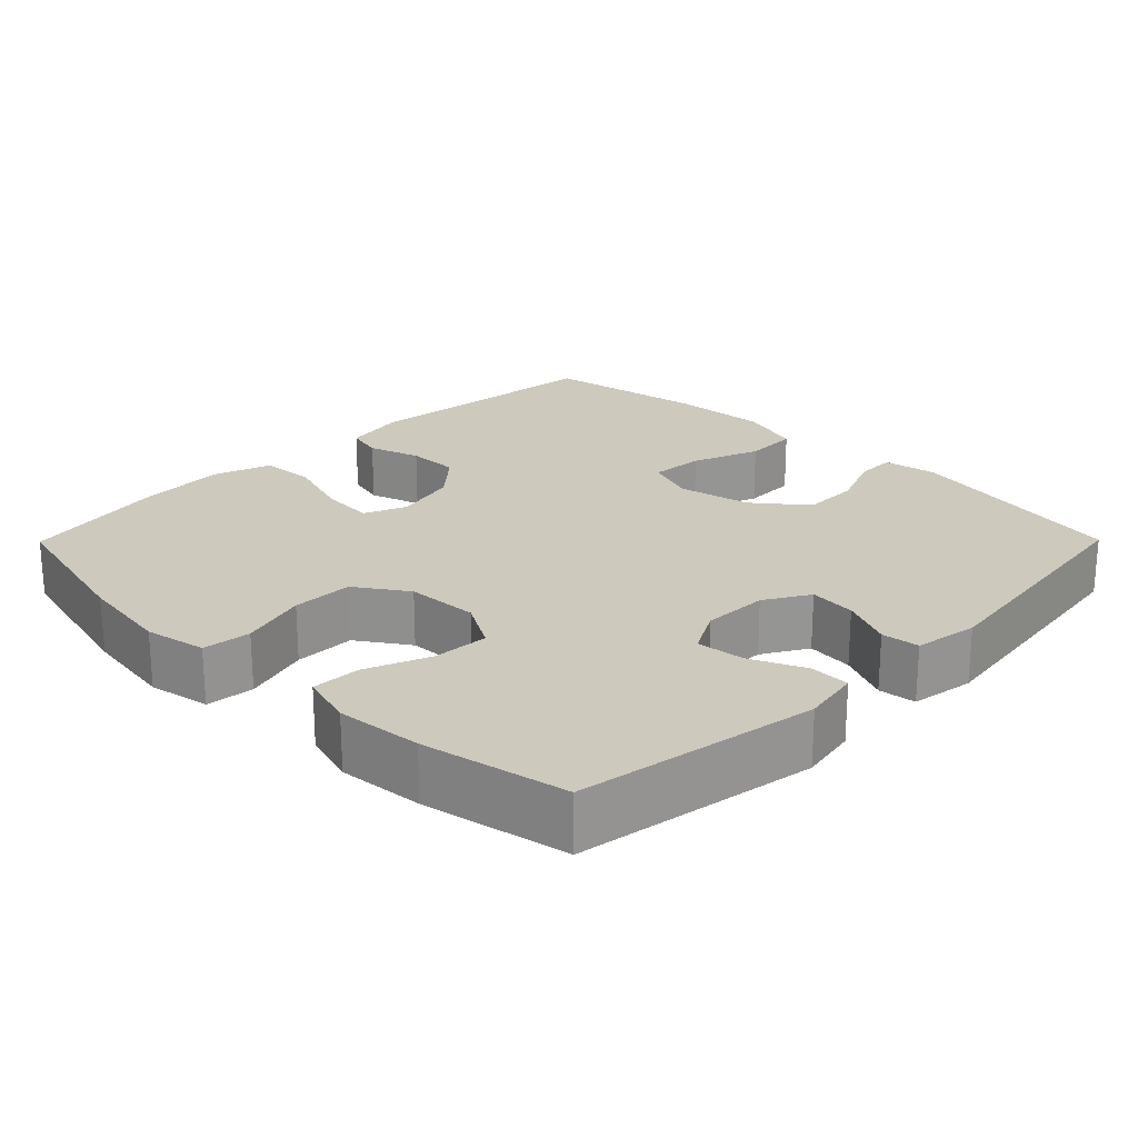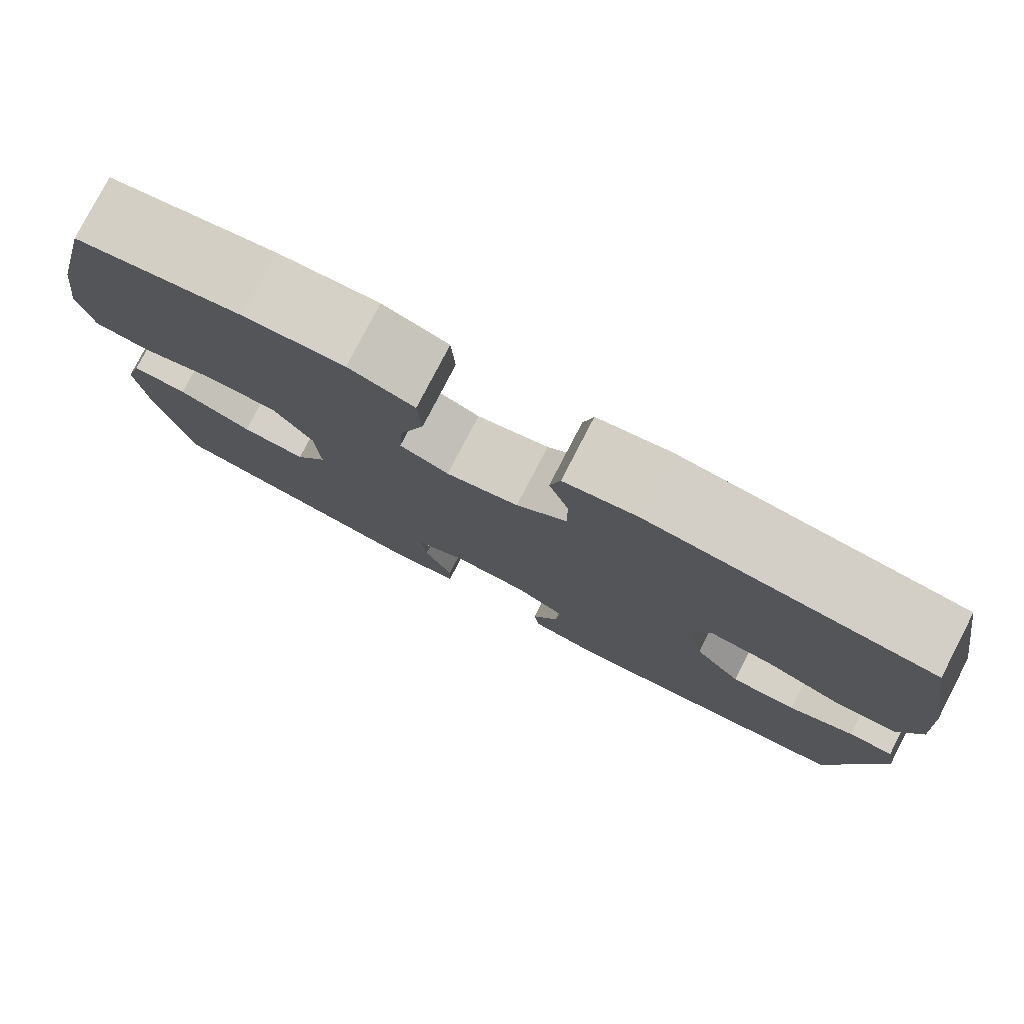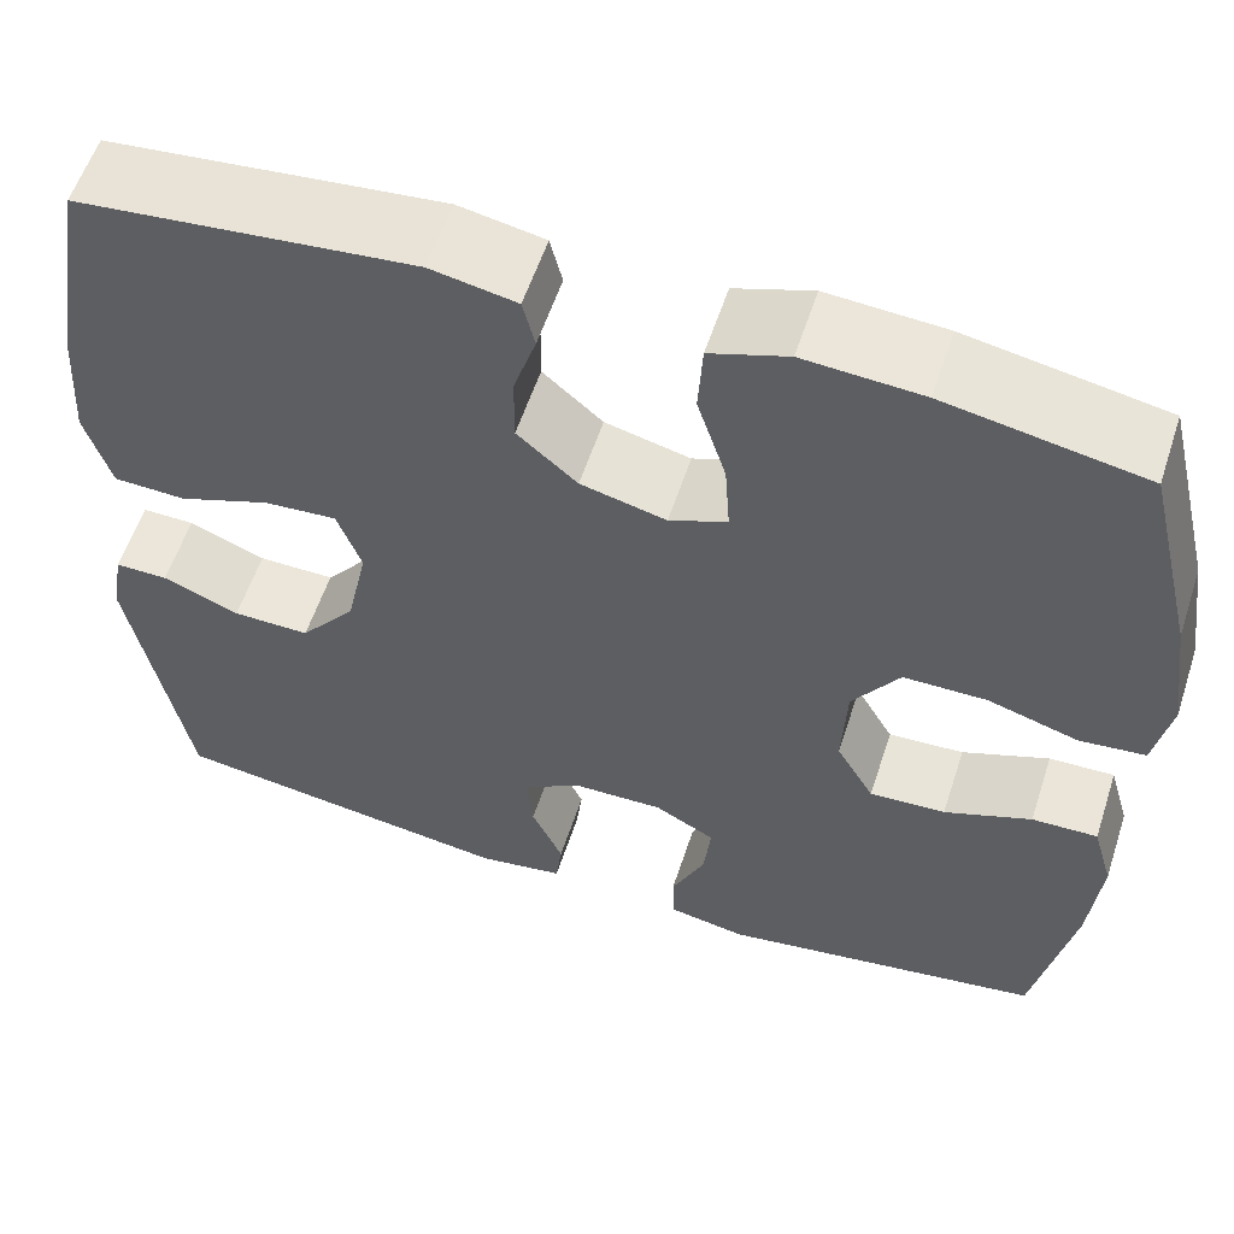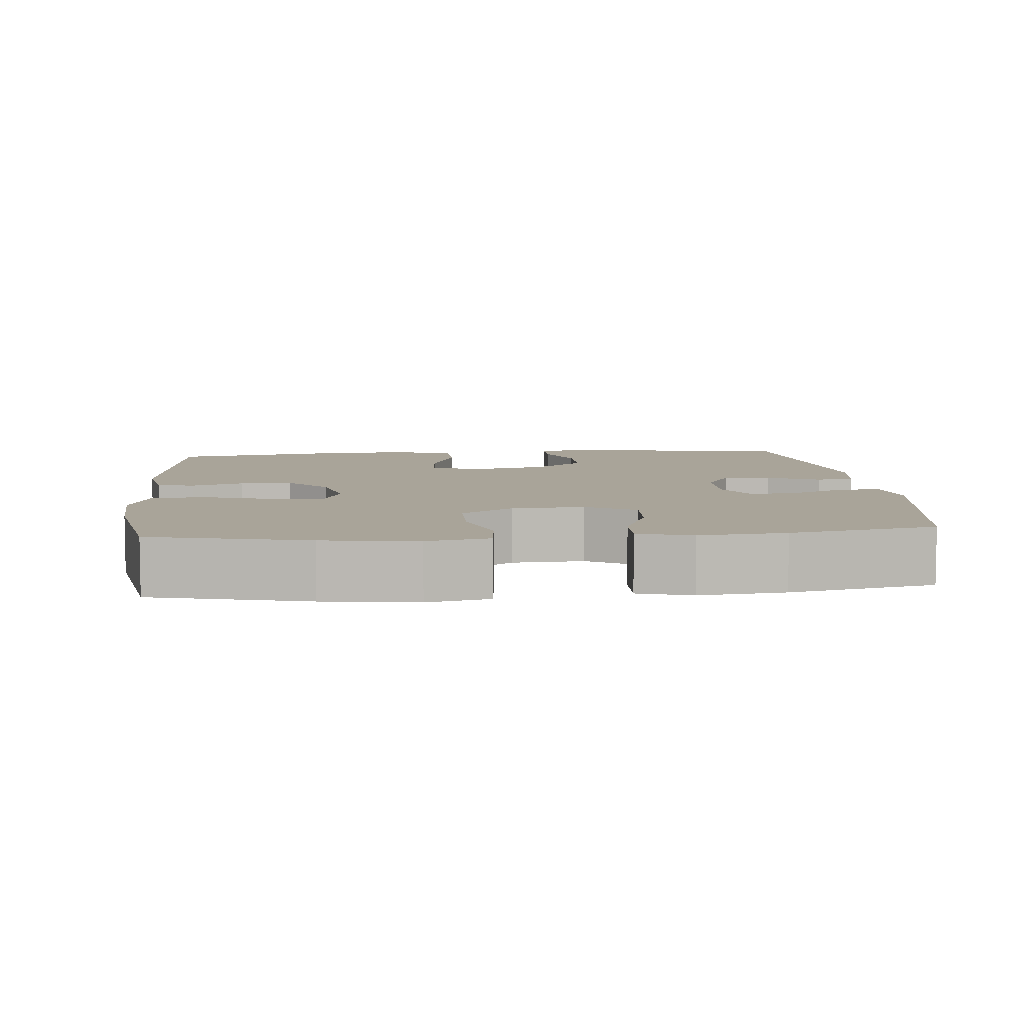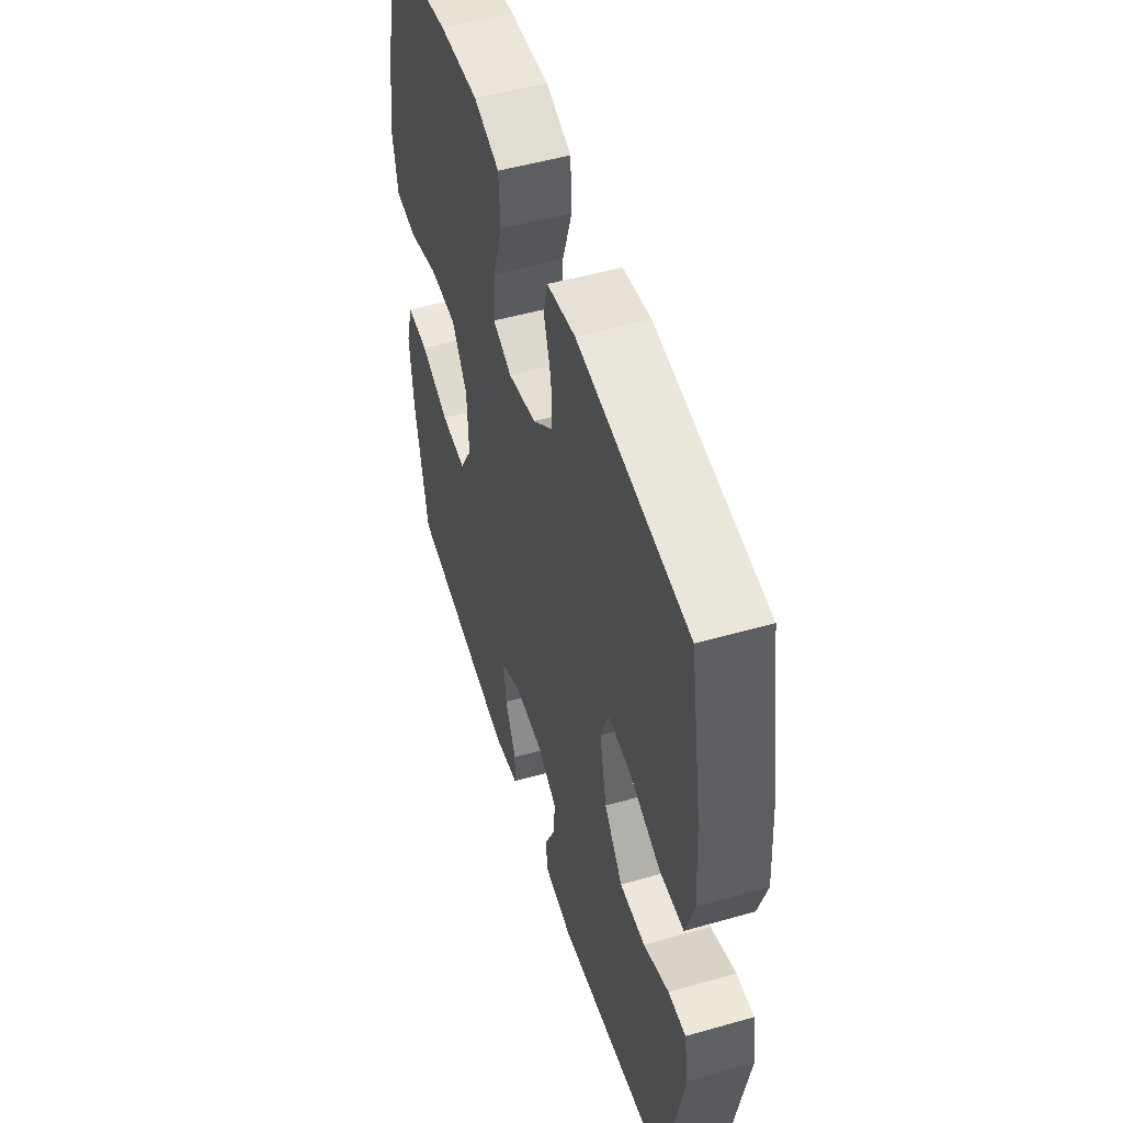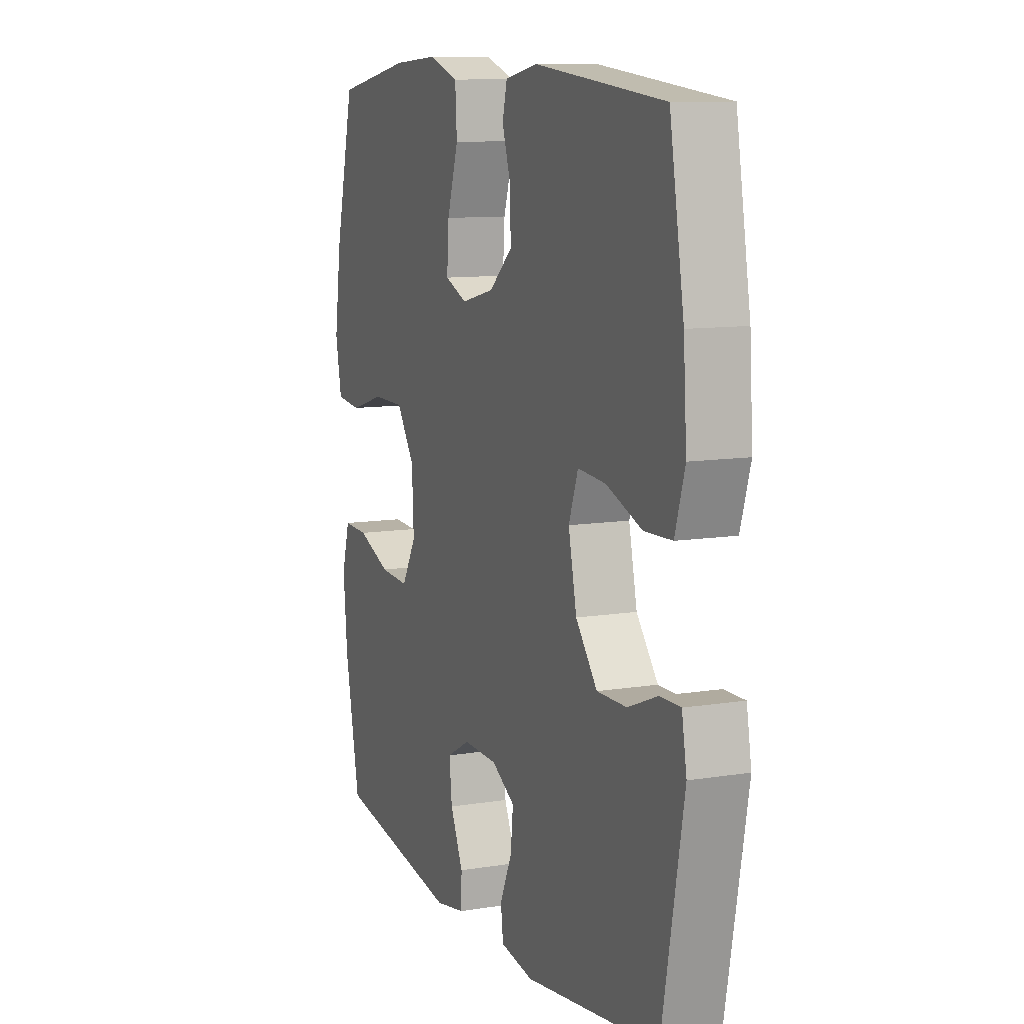
<metadata>
{"format":"obj","ext":"obj","renderer":"f3d","projection":"perspective","resolution":1024,"background":"white","views":[{"elev":22.6,"azim":134.7,"up":"+Y"},{"elev":79.2,"azim":-152.6,"up":"+Z"},{"elev":57.5,"azim":18.1,"up":"+Z"},{"elev":7.2,"azim":84.6,"up":"+Y"},{"elev":51.3,"azim":-107.2,"up":"+Z"},{"elev":10.4,"azim":-112.3,"up":"+Z"}]}
</metadata>
<code>
o path8070
v 0.2951 0.0375 0.5407
v 0.1736 0.0375 0.5483
v 0.09423 0.0375 0.5211
v 0.08968 0.0375 0.446
v 0.1195 0.0375 0.3518
v 0.1247 0.0375 0.2774
v 0.06555 0.0375 0.2531
v -0.02219 0.0375 0.2744
v -0.08367 0.0375 0.3284
v -0.08295 0.0375 0.4007
v -0.05957 0.0375 0.4726
v -0.07196 0.0375 0.5238
v -0.1601 0.0375 0.5403
v -0.5038 0.0375 0.504
v -0.5423 0.0375 0.2801
v -0.5511 0.0375 0.1466
v -0.5248 0.0375 0.06047
v -0.4503 0.0375 0.05797
v -0.3562 0.0375 0.09297
v -0.2814 0.0375 0.09866
v -0.2564 0.0375 0.02987
v -0.2784 0.0375 -0.07188
v -0.3358 0.0375 -0.1434
v -0.4151 0.0375 -0.1426
v -0.4941 0.0375 -0.1106
v -0.5485 0.0375 -0.11
v -0.5615 0.0375 -0.184
v -0.5038 0.0375 -0.498
v -0.1466 0.0375 -0.547
v -0.05848 0.0375 -0.5327
v -0.05225 0.0375 -0.4804
v -0.08424 0.0375 -0.4088
v -0.09077 0.0375 -0.3438
v -0.02871 0.0375 -0.3074
v 0.06297 0.0375 -0.3054
v 0.1247 0.0375 -0.3393
v 0.1174 0.0375 -0.4059
v 0.08313 0.0375 -0.4814
v 0.08437 0.0375 -0.5369
v 0.1643 0.0375 -0.5518
v 0.4979 0.0375 -0.498
v 0.5377 0.0375 -0.2973
v 0.5488 0.0375 -0.1785
v 0.5273 0.0375 -0.1039
v 0.4599 0.0375 -0.1063
v 0.3707 0.0375 -0.1415
v 0.2928 0.0375 -0.1462
v 0.2538 0.0375 -0.07784
v 0.2586 0.0375 0.02265
v 0.3067 0.0375 0.09364
v 0.3916 0.0375 0.09425
v 0.4848 0.0375 0.06667
v 0.5518 0.0375 0.07389
v 0.5683 0.0375 0.1594
v 0.5498 0.0375 0.2887
v 0.4979 0.0375 0.504
v 0.2951 -0.0375 0.5407
v 0.1736 -0.0375 0.5483
v 0.09423 -0.0375 0.5211
v 0.08968 -0.0375 0.446
v 0.1195 -0.0375 0.3518
v 0.1247 -0.0375 0.2774
v 0.06555 -0.0375 0.2531
v -0.02219 -0.0375 0.2744
v -0.08367 -0.0375 0.3284
v -0.08295 -0.0375 0.4007
v -0.05957 -0.0375 0.4726
v -0.07196 -0.0375 0.5238
v -0.1601 -0.0375 0.5403
v -0.5038 -0.0375 0.504
v -0.5423 -0.0375 0.2801
v -0.5511 -0.0375 0.1466
v -0.5248 -0.0375 0.06047
v -0.4503 -0.0375 0.05797
v -0.3562 -0.0375 0.09297
v -0.2814 -0.0375 0.09866
v -0.2564 -0.0375 0.02987
v -0.2784 -0.0375 -0.07188
v -0.3358 -0.0375 -0.1434
v -0.4151 -0.0375 -0.1426
v -0.4941 -0.0375 -0.1106
v -0.5485 -0.0375 -0.11
v -0.5615 -0.0375 -0.184
v -0.5038 -0.0375 -0.498
v -0.1466 -0.0375 -0.547
v -0.05848 -0.0375 -0.5327
v -0.05225 -0.0375 -0.4804
v -0.08424 -0.0375 -0.4088
v -0.09077 -0.0375 -0.3438
v -0.02871 -0.0375 -0.3074
v 0.06297 -0.0375 -0.3054
v 0.1247 -0.0375 -0.3393
v 0.1174 -0.0375 -0.4059
v 0.08313 -0.0375 -0.4814
v 0.08437 -0.0375 -0.5369
v 0.1643 -0.0375 -0.5518
v 0.4979 -0.0375 -0.498
v 0.5377 -0.0375 -0.2973
v 0.5488 -0.0375 -0.1785
v 0.5273 -0.0375 -0.1039
v 0.4599 -0.0375 -0.1063
v 0.3707 -0.0375 -0.1415
v 0.2928 -0.0375 -0.1462
v 0.2538 -0.0375 -0.07784
v 0.2586 -0.0375 0.02265
v 0.3067 -0.0375 0.09364
v 0.3916 -0.0375 0.09425
v 0.4848 -0.0375 0.06667
v 0.5518 -0.0375 0.07389
v 0.5683 -0.0375 0.1594
v 0.5498 -0.0375 0.2887
v 0.4979 -0.0375 0.504
v 0.5518 0.0375 0.07389
v 0.5518 0.0375 0.07389
v 0.5683 0.0375 0.1594
v 0.5498 0.0375 0.2887
v 0.4848 0.0375 0.06667
v 0.5377 0.0375 -0.2973
v 0.5488 0.0375 -0.1785
v 0.5273 0.0375 -0.1039
v 0.5273 0.0375 -0.1039
v 0.4599 0.0375 -0.1063
v 0.4979 0.0375 -0.498
v 0.4979 0.0375 -0.498
v 0.4979 0.0375 0.504
v 0.4979 0.0375 0.504
v 0.3916 0.0375 0.09425
v 0.3707 0.0375 -0.1415
v 0.2951 0.0375 0.5407
v 0.3067 0.0375 0.09364
v 0.2928 0.0375 -0.1462
v 0.2928 0.0375 -0.1462
v 0.2586 0.0375 0.02265
v 0.1736 0.0375 0.5483
v 0.2538 0.0375 -0.07784
v 0.1643 0.0375 -0.5518
v 0.1195 0.0375 0.3518
v 0.1247 0.0375 0.2774
v 0.1247 0.0375 0.2774
v 0.09423 0.0375 0.5211
v 0.09423 0.0375 0.5211
v 0.08437 0.0375 -0.5369
v 0.08437 0.0375 -0.5369
v 0.1247 0.0375 -0.3393
v 0.1247 0.0375 -0.3393
v 0.1174 0.0375 -0.4059
v 0.06297 0.0375 -0.3054
v 0.06555 0.0375 0.2531
v 0.08968 0.0375 0.446
v 0.08313 0.0375 -0.4814
v -0.02219 0.0375 0.2744
v -0.02871 0.0375 -0.3074
v -0.08367 0.0375 0.3284
v -0.09077 0.0375 -0.3438
v -0.09077 0.0375 -0.3438
v -0.05848 0.0375 -0.5327
v -0.05848 0.0375 -0.5327
v -0.05225 0.0375 -0.4804
v -0.08424 0.0375 -0.4088
v -0.1466 0.0375 -0.547
v -0.08295 0.0375 0.4007
v -0.05957 0.0375 0.4726
v -0.07196 0.0375 0.5238
v -0.07196 0.0375 0.5238
v -0.1601 0.0375 0.5403
v -0.2564 0.0375 0.02987
v -0.2784 0.0375 -0.07188
v -0.2814 0.0375 0.09866
v -0.2814 0.0375 0.09866
v -0.3358 0.0375 -0.1434
v -0.3562 0.0375 0.09297
v -0.4151 0.0375 -0.1426
v -0.4503 0.0375 0.05797
v -0.5038 0.0375 -0.498
v -0.5038 0.0375 -0.498
v -0.4941 0.0375 -0.1106
v -0.5248 0.0375 0.06047
v -0.5248 0.0375 0.06047
v -0.5038 0.0375 0.504
v -0.5038 0.0375 0.504
v -0.5485 0.0375 -0.11
v -0.5485 0.0375 -0.11
v -0.5423 0.0375 0.2801
v -0.5511 0.0375 0.1466
v -0.5615 0.0375 -0.184
v 0.5518 -0.0375 0.07389
v 0.5518 -0.0375 0.07389
v 0.5683 -0.0375 0.1594
v 0.5498 -0.0375 0.2887
v 0.4848 -0.0375 0.06667
v 0.5377 -0.0375 -0.2973
v 0.5488 -0.0375 -0.1785
v 0.5273 -0.0375 -0.1039
v 0.5273 -0.0375 -0.1039
v 0.4599 -0.0375 -0.1063
v 0.4979 -0.0375 -0.498
v 0.4979 -0.0375 -0.498
v 0.4979 -0.0375 0.504
v 0.4979 -0.0375 0.504
v 0.3916 -0.0375 0.09425
v 0.3707 -0.0375 -0.1415
v 0.2951 -0.0375 0.5407
v 0.3067 -0.0375 0.09364
v 0.2928 -0.0375 -0.1462
v 0.2928 -0.0375 -0.1462
v 0.2586 -0.0375 0.02265
v 0.1736 -0.0375 0.5483
v 0.2538 -0.0375 -0.07784
v 0.1643 -0.0375 -0.5518
v 0.1195 -0.0375 0.3518
v 0.1247 -0.0375 0.2774
v 0.1247 -0.0375 0.2774
v 0.09423 -0.0375 0.5211
v 0.09423 -0.0375 0.5211
v 0.08437 -0.0375 -0.5369
v 0.08437 -0.0375 -0.5369
v 0.1247 -0.0375 -0.3393
v 0.1247 -0.0375 -0.3393
v 0.1174 -0.0375 -0.4059
v 0.06297 -0.0375 -0.3054
v 0.06555 -0.0375 0.2531
v 0.08968 -0.0375 0.446
v 0.08313 -0.0375 -0.4814
v -0.02219 -0.0375 0.2744
v -0.02871 -0.0375 -0.3074
v -0.08367 -0.0375 0.3284
v -0.09077 -0.0375 -0.3438
v -0.09077 -0.0375 -0.3438
v -0.05848 -0.0375 -0.5327
v -0.05848 -0.0375 -0.5327
v -0.05225 -0.0375 -0.4804
v -0.08424 -0.0375 -0.4088
v -0.1466 -0.0375 -0.547
v -0.08295 -0.0375 0.4007
v -0.05957 -0.0375 0.4726
v -0.07196 -0.0375 0.5238
v -0.07196 -0.0375 0.5238
v -0.1601 -0.0375 0.5403
v -0.2564 -0.0375 0.02987
v -0.2784 -0.0375 -0.07188
v -0.2814 -0.0375 0.09866
v -0.2814 -0.0375 0.09866
v -0.3358 -0.0375 -0.1434
v -0.3562 -0.0375 0.09297
v -0.4151 -0.0375 -0.1426
v -0.4503 -0.0375 0.05797
v -0.5038 -0.0375 -0.498
v -0.5038 -0.0375 -0.498
v -0.4941 -0.0375 -0.1106
v -0.5248 -0.0375 0.06047
v -0.5248 -0.0375 0.06047
v -0.5038 -0.0375 0.504
v -0.5038 -0.0375 0.504
v -0.5485 -0.0375 -0.11
v -0.5485 -0.0375 -0.11
v -0.5423 -0.0375 0.2801
v -0.5511 -0.0375 0.1466
v -0.5615 -0.0375 -0.184
f 233 227 247
f 209 223 215
f 247 245 258
f 217 219 196
f 192 201 191
f 201 204 191
f 258 245 249
f 246 257 250
f 204 220 217
f 241 226 256
f 191 217 196
f 231 233 229
f 238 235 236
f 206 239 208
f 225 239 240
f 196 219 209
f 188 189 200
f 221 224 239
f 208 239 225
f 202 210 211
f 203 211 206
f 256 226 252
f 208 225 220
f 243 245 247
f 195 192 193
f 206 211 221
f 258 249 254
f 233 232 227
f 206 221 239
f 234 235 238
f 232 233 231
f 208 220 204
f 191 204 217
f 226 241 224
f 186 188 190
f 210 207 222
f 257 244 256
f 209 219 223
f 238 226 234
f 239 224 241
f 225 240 227
f 207 210 202
f 198 202 189
f 200 189 203
f 244 257 246
f 222 207 213
f 252 226 238
f 211 203 189
f 227 240 243
f 211 189 202
f 244 241 256
f 201 192 195
f 190 188 200
f 227 243 247
f 114 54 110 187
f 54 55 111 110
f 52 53 109 108
f 42 43 99 98
f 43 121 194 99
f 44 45 101 100
f 124 42 98 197
f 55 126 199 111
f 51 52 108 107
f 45 46 102 101
f 56 1 57 112
f 50 51 107 106
f 46 132 205 102
f 49 50 106 105
f 1 2 58 57
f 47 48 104 103
f 40 41 97 96
f 48 49 105 104
f 5 139 212 61
f 2 141 214 58
f 143 40 96 216
f 145 37 93 218
f 35 36 92 91
f 6 7 63 62
f 4 5 61 60
f 3 4 60 59
f 38 39 95 94
f 37 38 94 93
f 7 8 64 63
f 34 35 91 90
f 8 9 65 64
f 155 34 90 228
f 157 31 87 230
f 31 32 88 87
f 29 30 86 85
f 10 11 67 66
f 11 164 237 67
f 12 13 69 68
f 9 10 66 65
f 32 33 89 88
f 21 22 78 77
f 169 21 77 242
f 22 23 79 78
f 19 20 76 75
f 23 24 80 79
f 18 19 75 74
f 175 29 85 248
f 24 25 81 80
f 178 18 74 251
f 13 180 253 69
f 25 182 255 81
f 14 15 71 70
f 16 17 73 72
f 15 16 72 71
f 27 28 84 83
f 26 27 83 82
f 160 174 154
f 136 142 150
f 174 185 172
f 144 123 146
f 119 118 128
f 128 118 131
f 185 176 172
f 173 177 184
f 131 144 147
f 168 183 153
f 118 123 144
f 158 156 160
f 165 163 162
f 133 135 166
f 152 167 166
f 123 136 146
f 115 127 116
f 148 166 151
f 135 152 166
f 129 138 137
f 130 133 138
f 183 179 153
f 135 147 152
f 170 174 172
f 122 120 119
f 133 148 138
f 185 181 176
f 160 154 159
f 133 166 148
f 161 165 162
f 159 158 160
f 135 131 147
f 118 144 131
f 153 151 168
f 113 117 115
f 137 149 134
f 184 183 171
f 136 150 146
f 165 161 153
f 166 168 151
f 152 154 167
f 134 129 137
f 125 116 129
f 127 130 116
f 171 173 184
f 149 140 134
f 179 165 153
f 138 116 130
f 154 170 167
f 138 129 116
f 171 183 168
f 128 122 119
f 117 127 115
f 154 174 170

</code>
